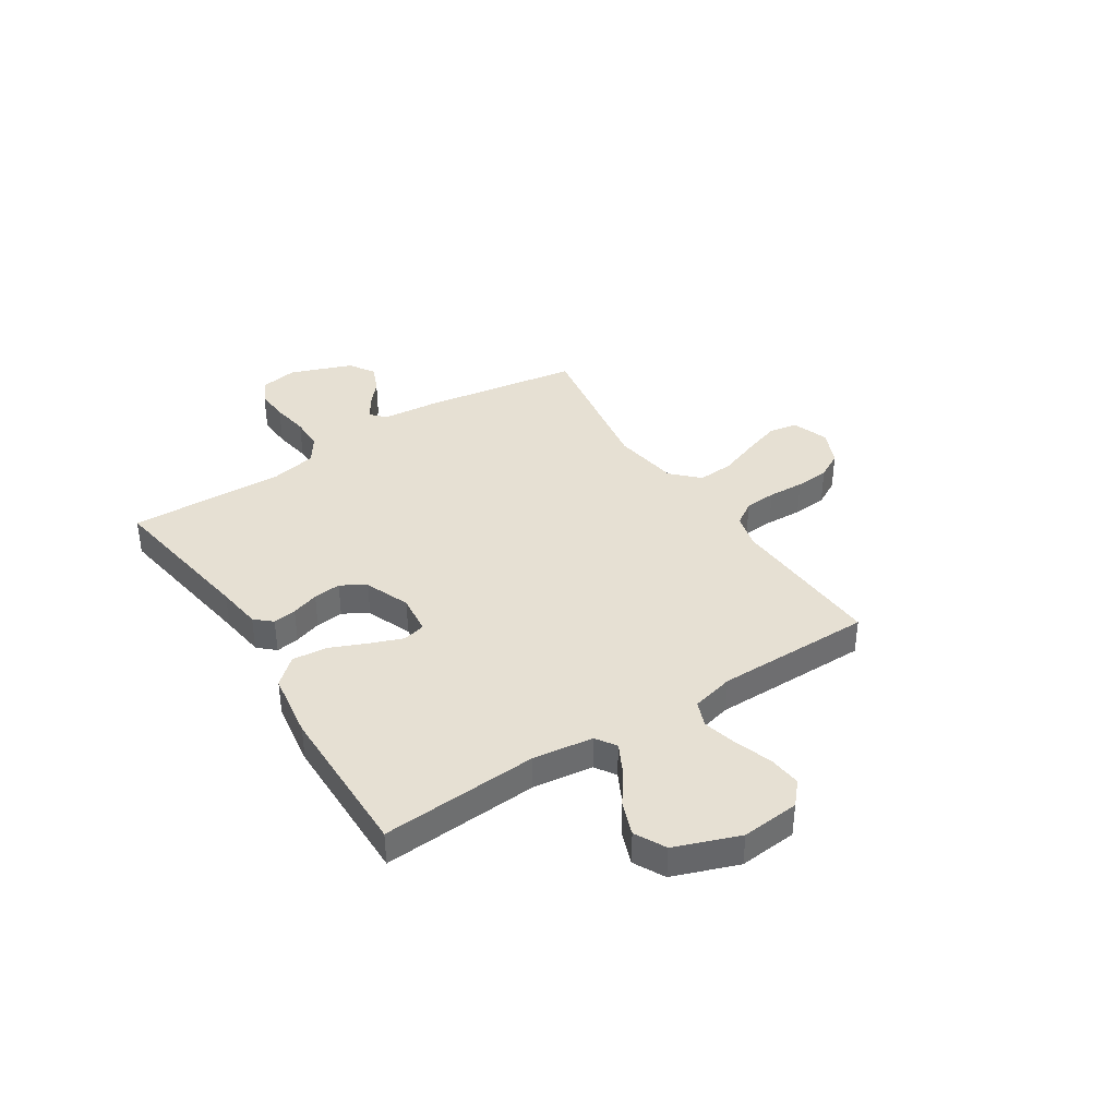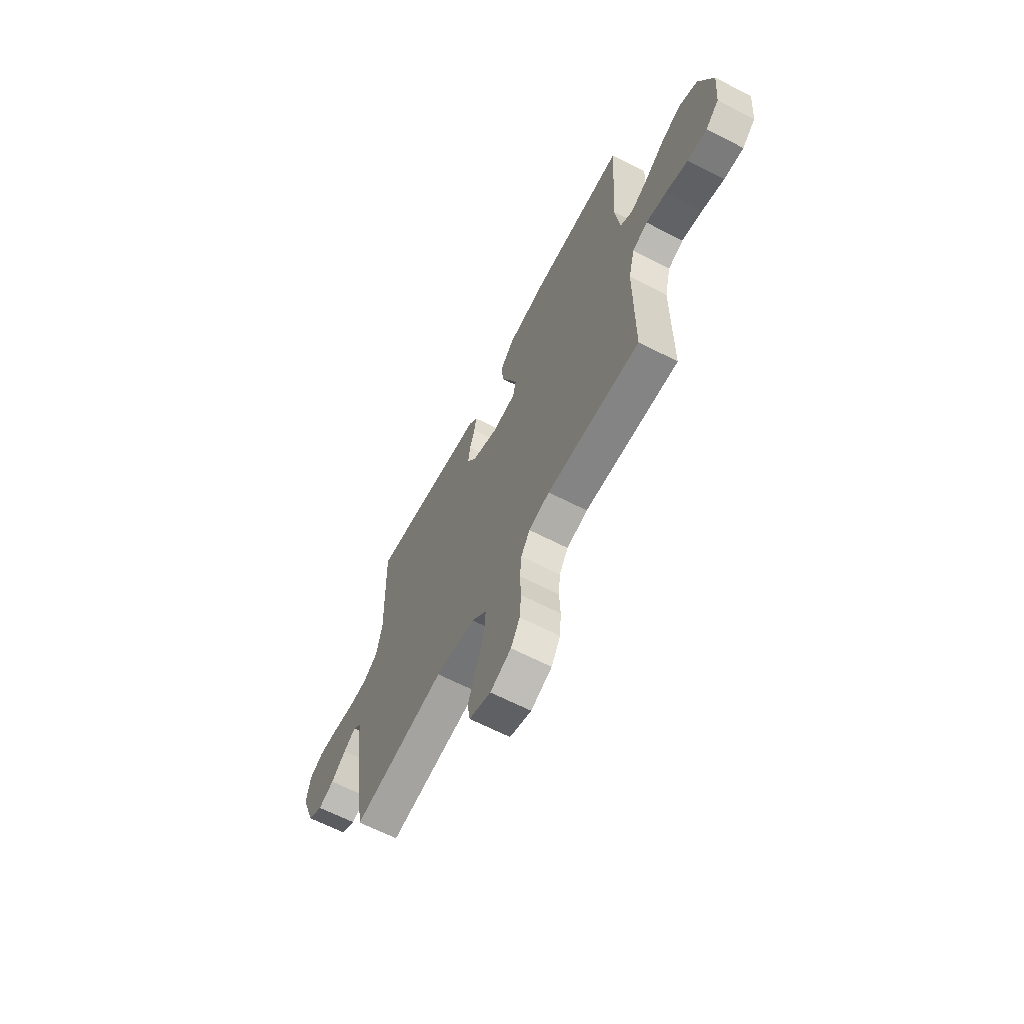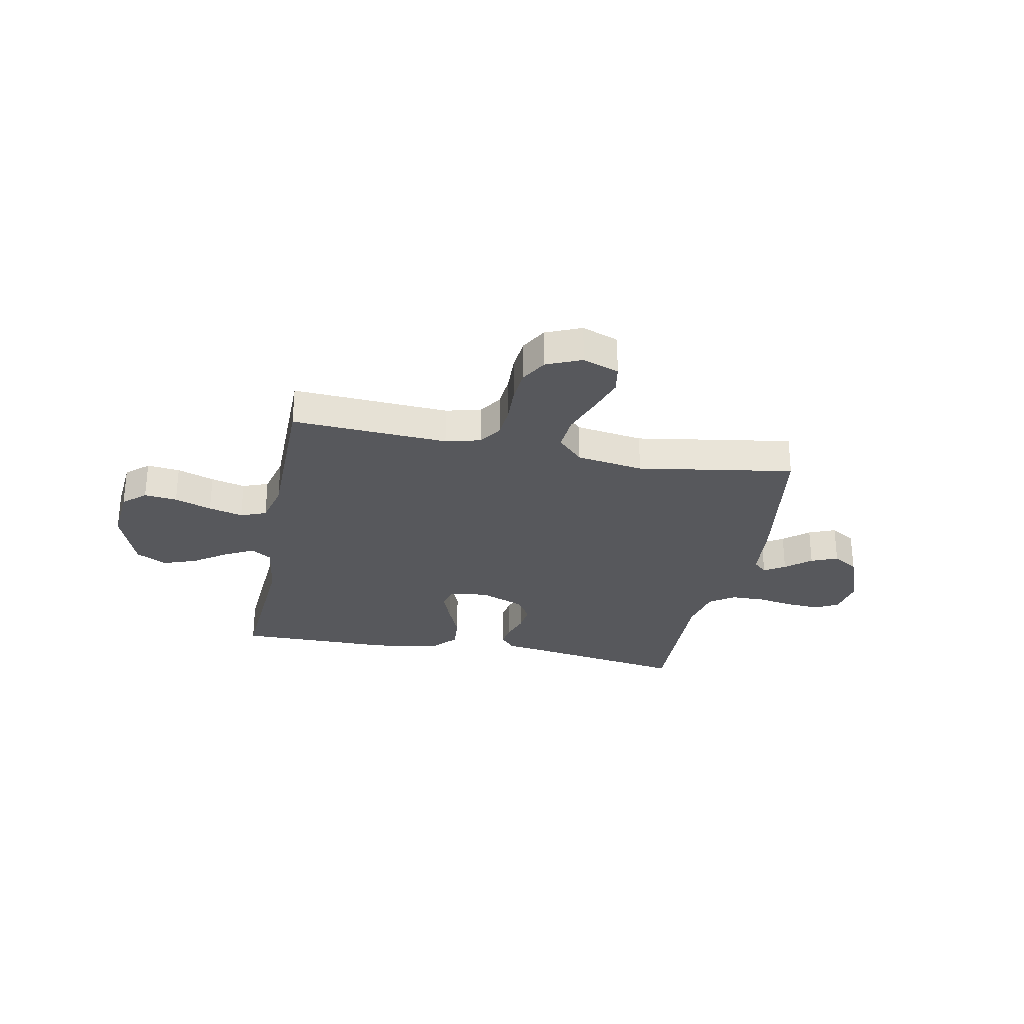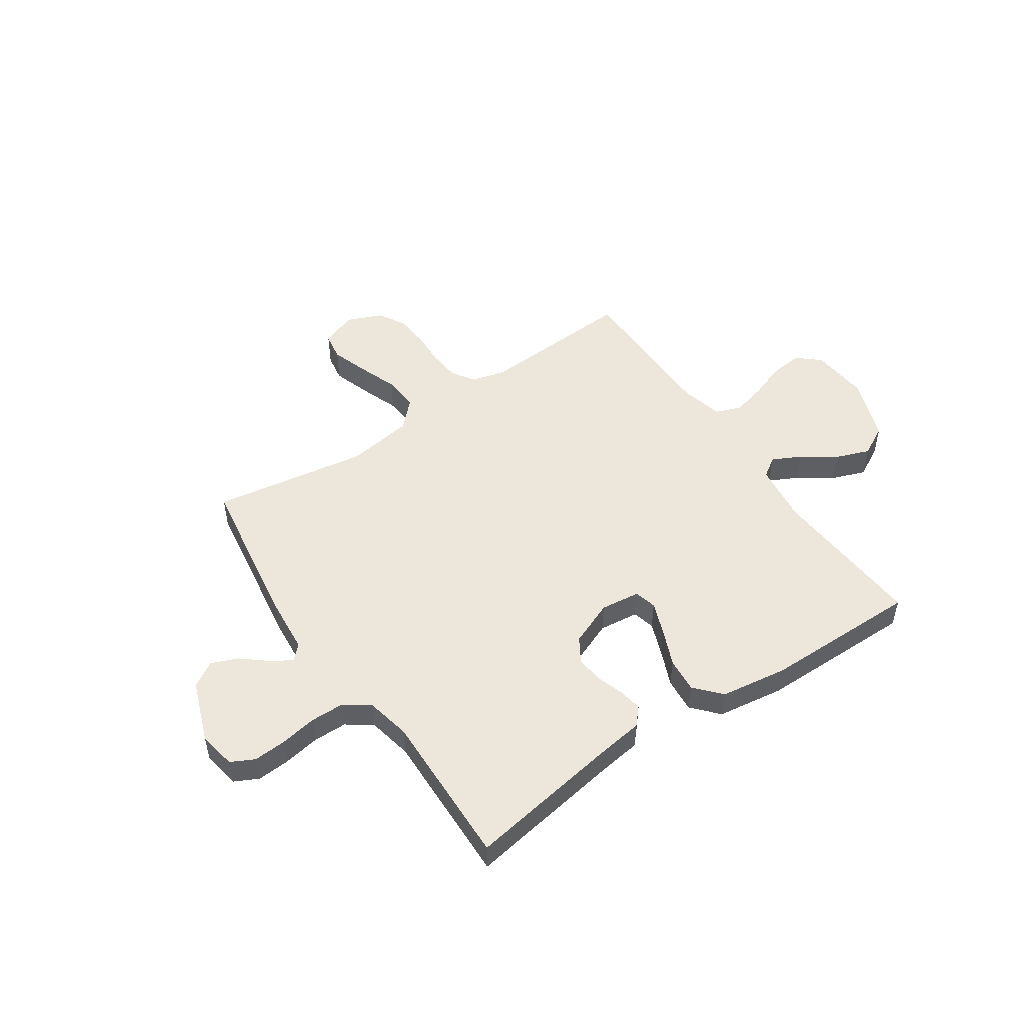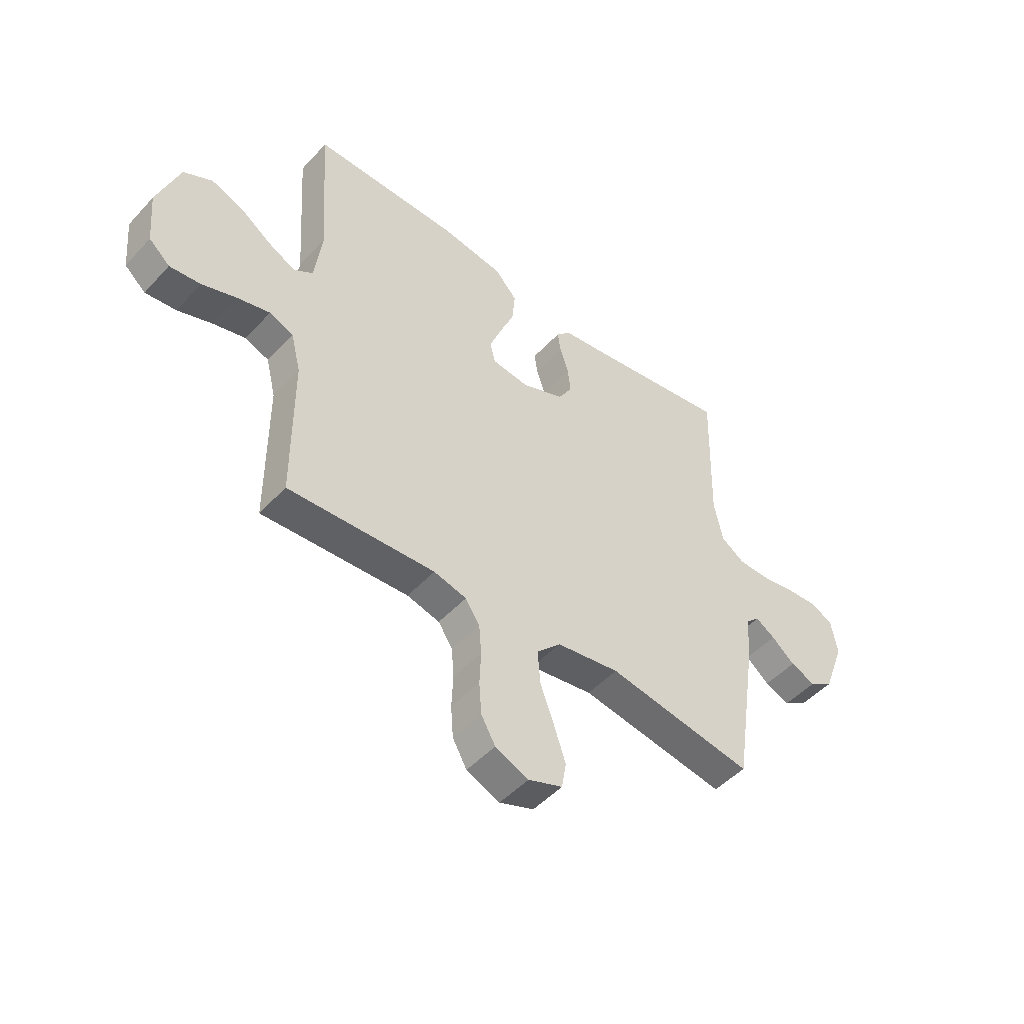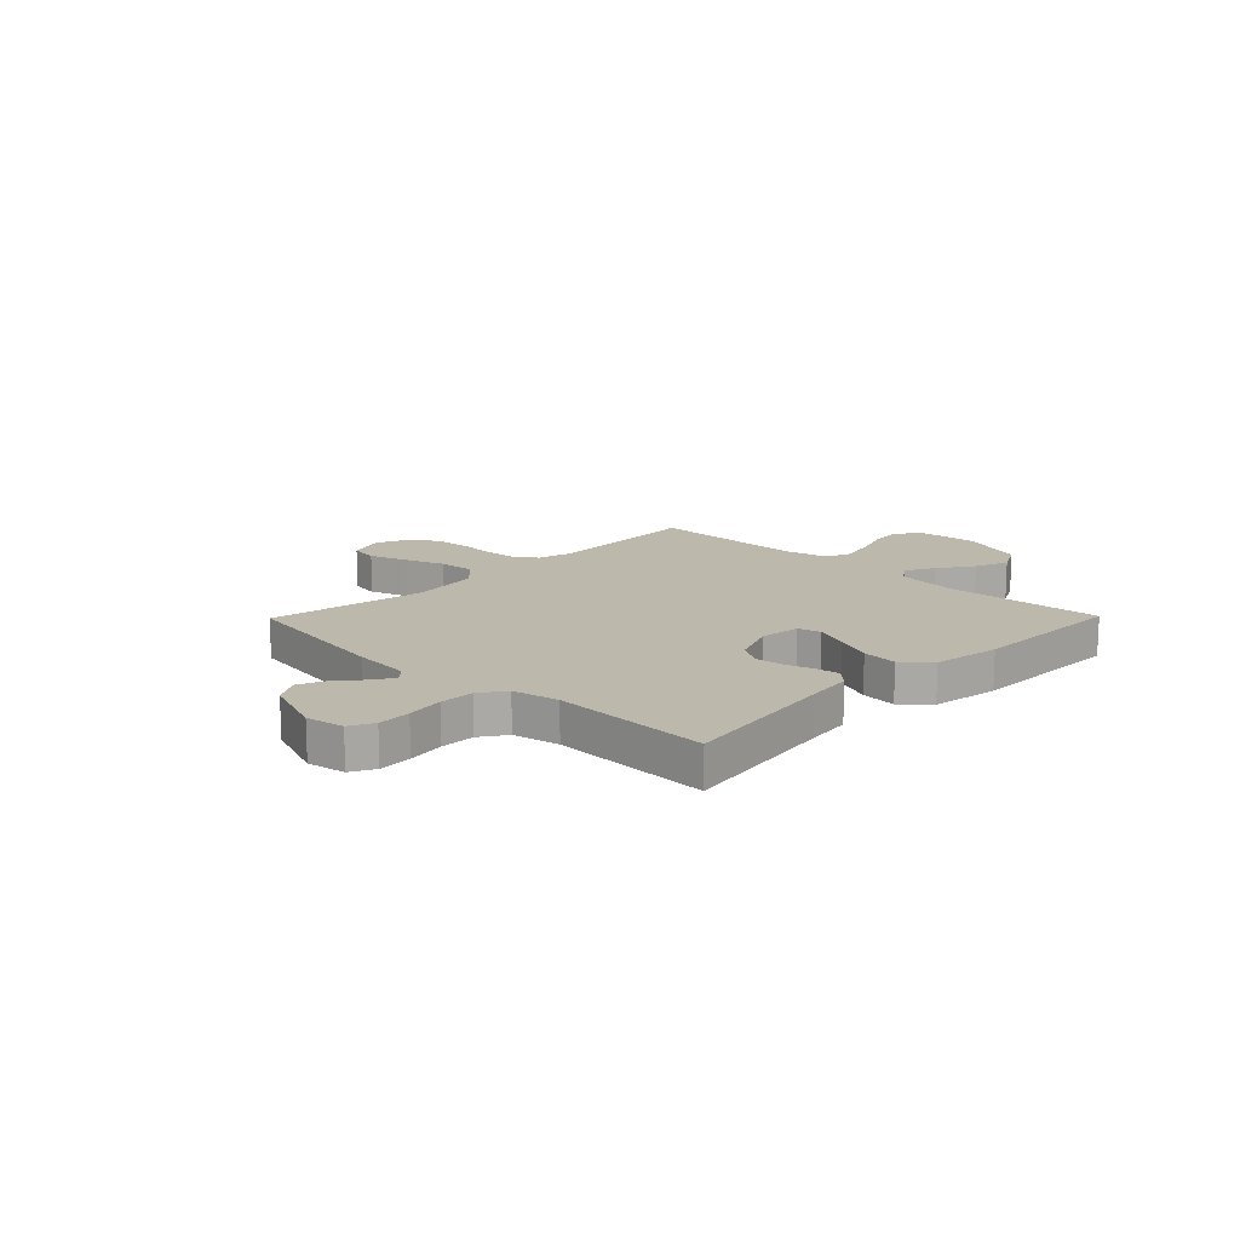
<metadata>
{"format":"obj","ext":"obj","renderer":"f3d","projection":"perspective","resolution":1024,"background":"white","views":[{"elev":38.5,"azim":57.3,"up":"+Y"},{"elev":-64.4,"azim":62.6,"up":"+Z"},{"elev":-28.4,"azim":168.9,"up":"+Y"},{"elev":50.4,"azim":-34.2,"up":"+Y"},{"elev":-48.8,"azim":139.5,"up":"+Z"},{"elev":14.7,"azim":-45.6,"up":"+Y"}]}
</metadata>
<code>
v -0.5 0.07 0.5
v -0.2 0.07 0.452
v -0.114 0.07 0.44
v -0.085 0.07 0.408
v -0.092 0.07 0.363
v -0.109 0.07 0.311
v -0.115 0.07 0.258
v -0.086 0.07 0.211
v 0 0.07 0.176
v 0.076 0.07 0.185
v 0.087 0.07 0.228
v 0.063 0.07 0.291
v 0.033 0.07 0.362
v 0.027 0.07 0.429
v 0.072 0.07 0.479
v 0.2 0.07 0.498
v 0.5 0.07 0.5
v 0.48 0.07 0.2
v 0.495 0.07 0.084
v 0.534 0.07 0.058
v 0.589 0.07 0.086
v 0.654 0.07 0.131
v 0.719 0.07 0.155
v 0.778 0.07 0.124
v 0.823 0.07 0
v 0.813 0.07 -0.111
v 0.77 0.07 -0.149
v 0.707 0.07 -0.142
v 0.636 0.07 -0.117
v 0.57 0.07 -0.1
v 0.521 0.07 -0.119
v 0.501 0.07 -0.2
v 0.5 0.07 -0.5
v 0.2 0.07 -0.483
v 0.133 0.07 -0.5
v 0.104 0.07 -0.544
v 0.099 0.07 -0.605
v 0.102 0.07 -0.674
v 0.097 0.07 -0.739
v 0.068 0.07 -0.79
v 0 0.07 -0.819
v -0.07 0.07 -0.793
v -0.079 0.07 -0.739
v -0.055 0.07 -0.667
v -0.027 0.07 -0.591
v -0.022 0.07 -0.522
v -0.071 0.07 -0.472
v -0.2 0.07 -0.452
v -0.5 0.07 -0.5
v -0.546 0.07 -0.2
v -0.556 0.07 -0.09
v -0.583 0.07 -0.064
v -0.623 0.07 -0.089
v -0.671 0.07 -0.129
v -0.722 0.07 -0.15
v -0.771 0.07 -0.119
v -0.815 0.07 0
v -0.802 0.07 0.072
v -0.757 0.07 0.095
v -0.694 0.07 0.091
v -0.623 0.07 0.079
v -0.558 0.07 0.08
v -0.51 0.07 0.113
v -0.492 0.07 0.2
v -0.5 0 0.5
v -0.2 0 0.452
v -0.114 0 0.44
v -0.085 0 0.408
v -0.092 0 0.363
v -0.109 0 0.311
v -0.115 0 0.258
v -0.086 0 0.211
v 0 0 0.176
v 0.076 0 0.185
v 0.087 0 0.228
v 0.063 0 0.291
v 0.033 0 0.362
v 0.027 0 0.429
v 0.072 0 0.479
v 0.2 0 0.498
v 0.5 0 0.5
v 0.48 0 0.2
v 0.495 0 0.084
v 0.534 0 0.058
v 0.589 0 0.086
v 0.654 0 0.131
v 0.719 0 0.155
v 0.778 0 0.124
v 0.823 0 0
v 0.813 0 -0.111
v 0.77 0 -0.149
v 0.707 0 -0.142
v 0.636 0 -0.117
v 0.57 0 -0.1
v 0.521 0 -0.119
v 0.501 0 -0.2
v 0.5 0 -0.5
v 0.2 0 -0.483
v 0.133 0 -0.5
v 0.104 0 -0.544
v 0.099 0 -0.605
v 0.102 0 -0.674
v 0.097 0 -0.739
v 0.068 0 -0.79
v 0 0 -0.819
v -0.07 0 -0.793
v -0.079 0 -0.739
v -0.055 0 -0.667
v -0.027 0 -0.591
v -0.022 0 -0.522
v -0.071 0 -0.472
v -0.2 0 -0.452
v -0.5 0 -0.5
v -0.546 0 -0.2
v -0.556 0 -0.09
v -0.583 0 -0.064
v -0.623 0 -0.089
v -0.671 0 -0.129
v -0.722 0 -0.15
v -0.771 0 -0.119
v -0.815 0 0
v -0.802 0 0.072
v -0.757 0 0.095
v -0.694 0 0.091
v -0.623 0 0.079
v -0.558 0 0.08
v -0.51 0 0.113
v -0.492 0 0.2
f 58 59 60 61
f 58 61 62
f 57 58 62
f 56 57 62
f 53 54 55 56
f 52 53 56 62
f 51 52 62 63
f 48 49 50 51
f 47 48 51 63
f 42 43 44 45
f 40 41 42 45
f 40 45 46
f 37 38 39 40
f 36 37 40 46
f 35 36 46 47
f 32 33 34
f 31 32 34 35
f 26 27 28 29
f 26 29 30
f 25 26 30
f 24 25 30 31
f 21 22 23 24
f 20 21 24 31
f 15 16 17 18
f 15 18 19
f 12 13 14 15
f 11 12 15 19
f 10 11 19 20
f 3 4 5 6
f 2 3 6 7
f 64 1 2 7
f 63 64 7 8
f 47 63 8 9
f 20 31 35 47
f 9 10 20 47
f 125 124 123 122
f 126 125 122
f 126 122 121
f 126 121 120
f 120 119 118 117
f 126 120 117 116
f 127 126 116 115
f 115 114 113 112
f 127 115 112 111
f 109 108 107 106
f 109 106 105 104
f 110 109 104
f 104 103 102 101
f 110 104 101 100
f 111 110 100 99
f 98 97 96
f 99 98 96 95
f 93 92 91 90
f 94 93 90
f 94 90 89
f 95 94 89 88
f 88 87 86 85
f 95 88 85 84
f 82 81 80 79
f 83 82 79
f 79 78 77 76
f 83 79 76 75
f 84 83 75 74
f 70 69 68 67
f 71 70 67 66
f 71 66 65 128
f 72 71 128 127
f 73 72 127 111
f 111 99 95 84
f 111 84 74 73
f 1 65 66 2
f 2 66 67 3
f 3 67 68 4
f 4 68 69 5
f 5 69 70 6
f 6 70 71 7
f 7 71 72 8
f 8 72 73 9
f 9 73 74 10
f 10 74 75 11
f 11 75 76 12
f 12 76 77 13
f 13 77 78 14
f 14 78 79 15
f 15 79 80 16
f 16 80 81 17
f 17 81 82 18
f 18 82 83 19
f 19 83 84 20
f 20 84 85 21
f 21 85 86 22
f 22 86 87 23
f 23 87 88 24
f 24 88 89 25
f 25 89 90 26
f 26 90 91 27
f 27 91 92 28
f 28 92 93 29
f 29 93 94 30
f 30 94 95 31
f 31 95 96 32
f 32 96 97 33
f 33 97 98 34
f 34 98 99 35
f 35 99 100 36
f 36 100 101 37
f 37 101 102 38
f 38 102 103 39
f 39 103 104 40
f 40 104 105 41
f 41 105 106 42
f 42 106 107 43
f 43 107 108 44
f 44 108 109 45
f 45 109 110 46
f 46 110 111 47
f 47 111 112 48
f 48 112 113 49
f 49 113 114 50
f 50 114 115 51
f 51 115 116 52
f 52 116 117 53
f 53 117 118 54
f 54 118 119 55
f 55 119 120 56
f 56 120 121 57
f 57 121 122 58
f 58 122 123 59
f 59 123 124 60
f 60 124 125 61
f 61 125 126 62
f 62 126 127 63
f 63 127 128 64
f 64 128 65 1

</code>
